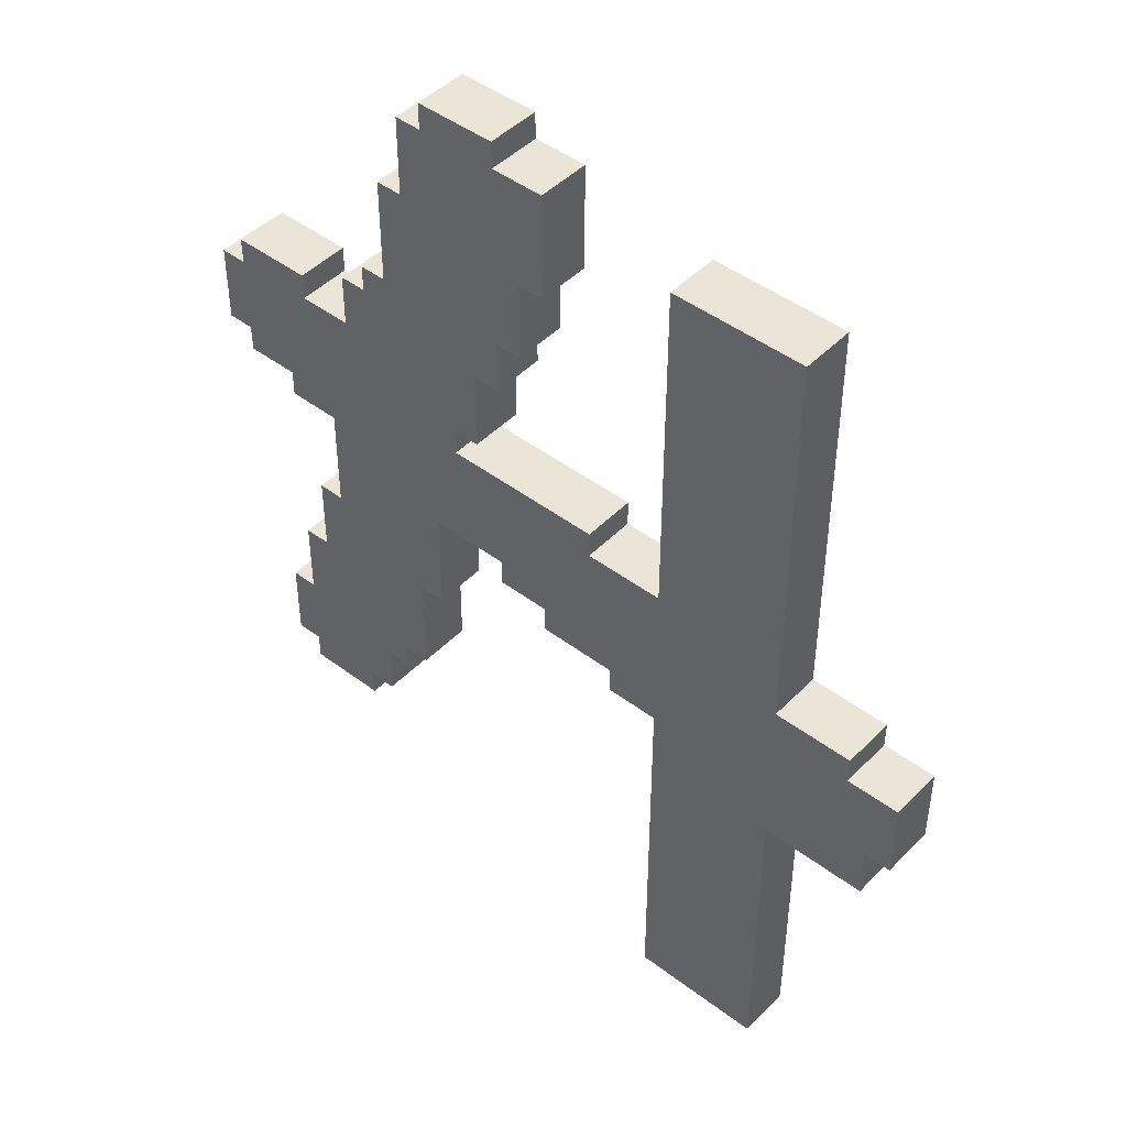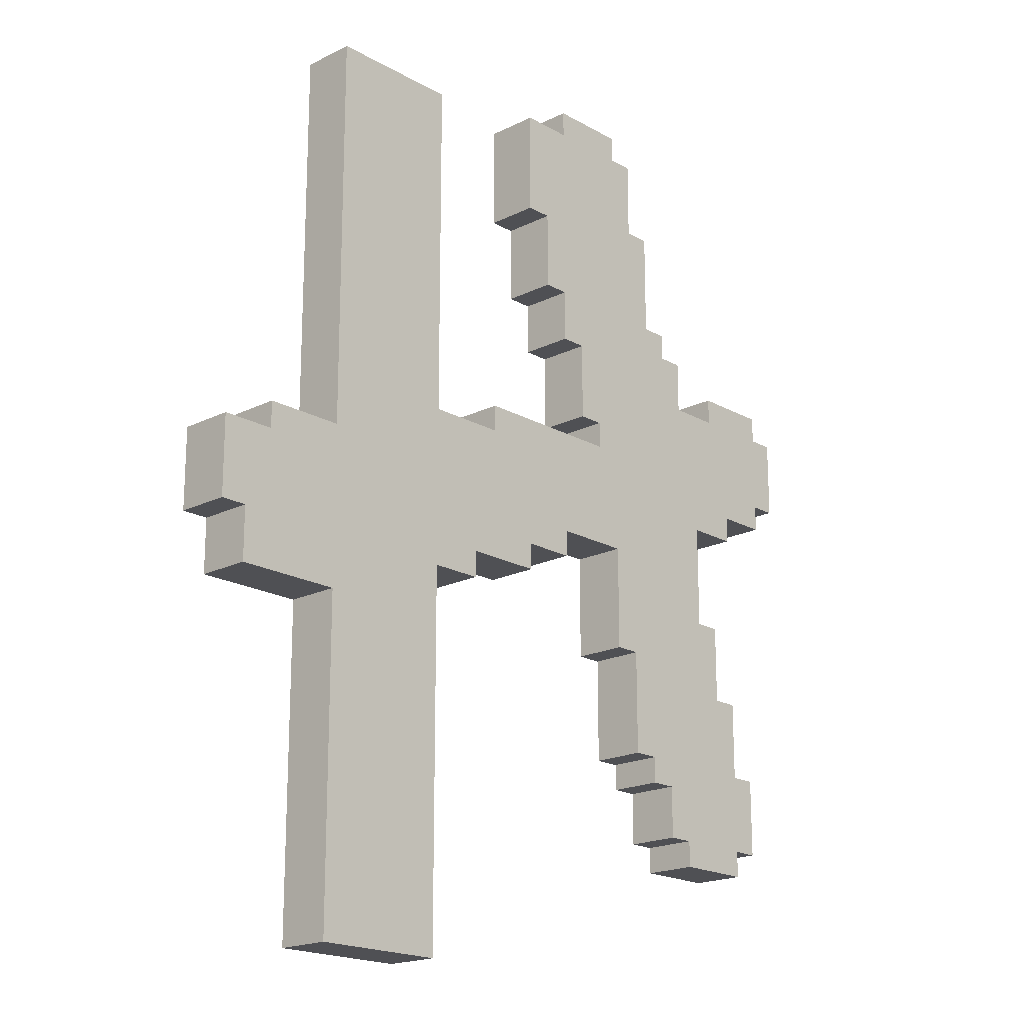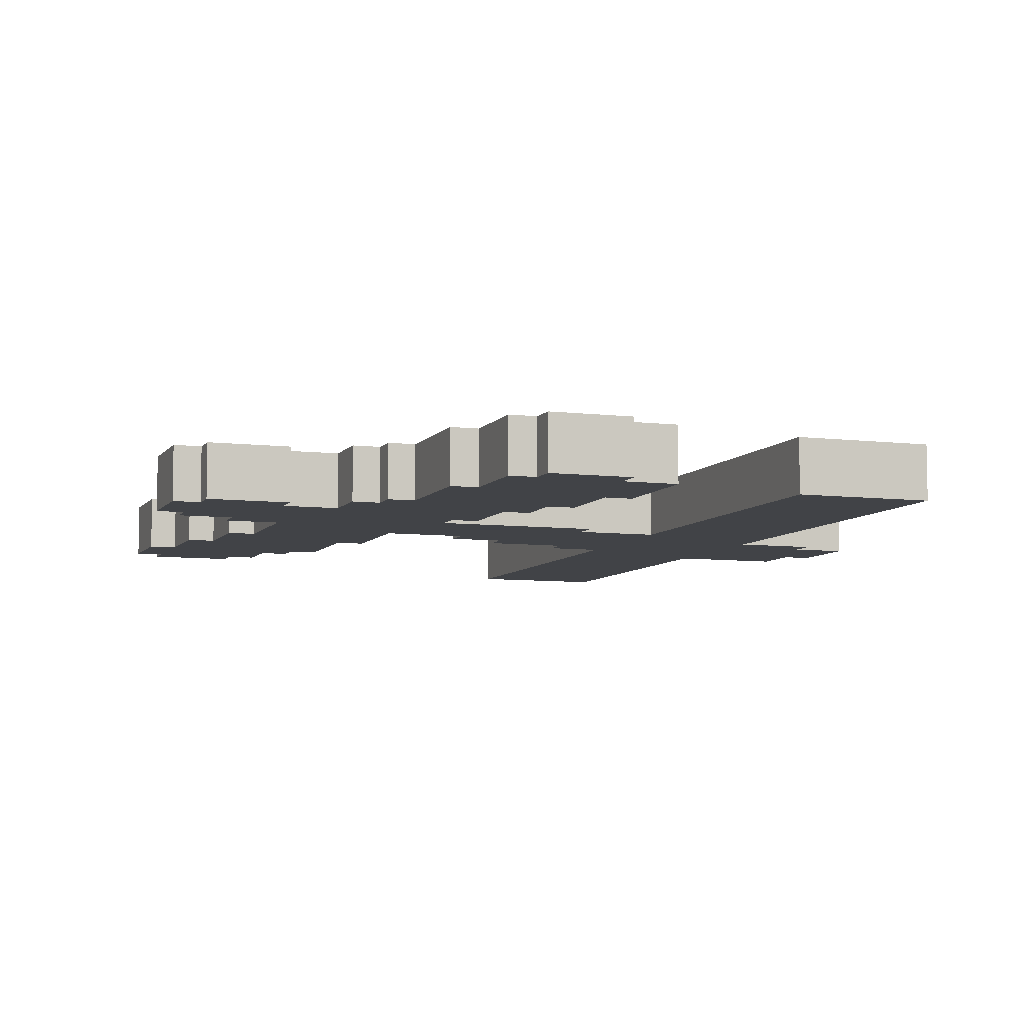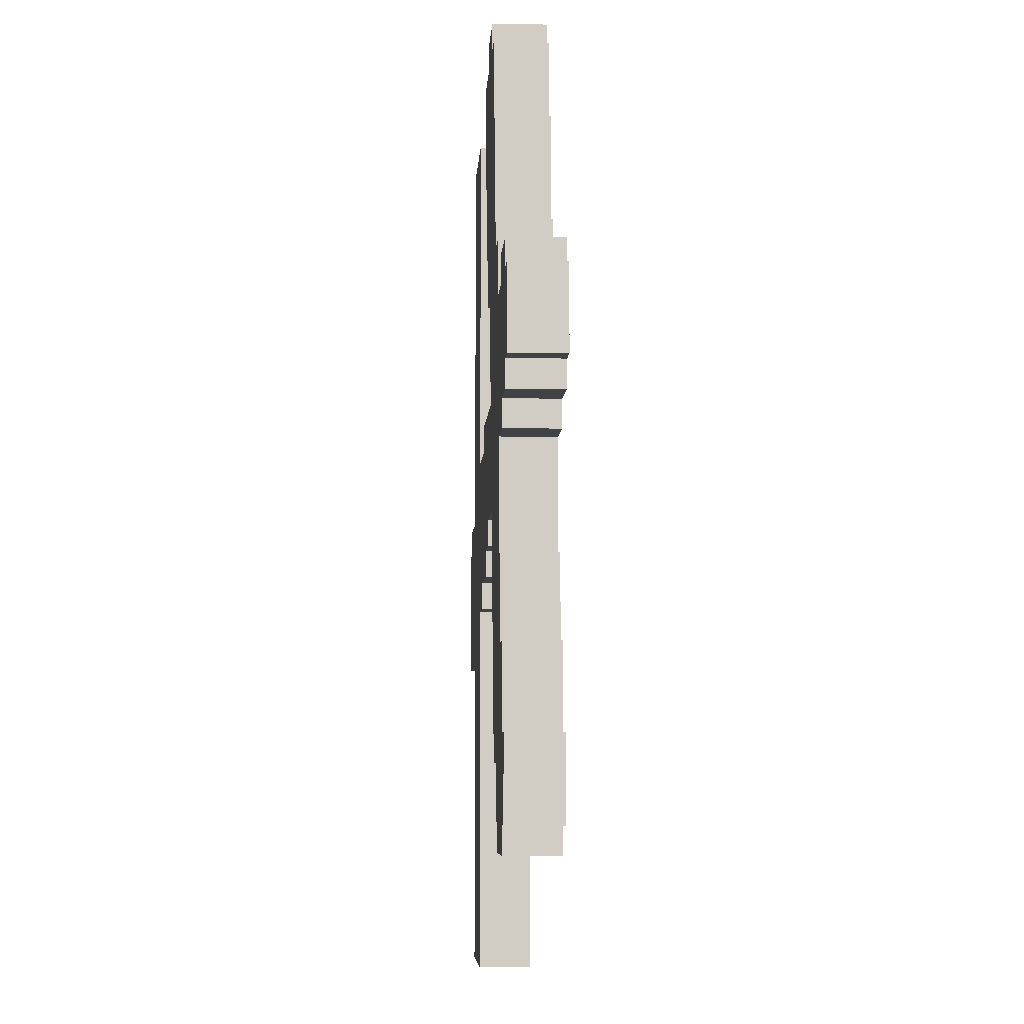
<metadata>
{"format":"obj","ext":"obj","renderer":"f3d","projection":"perspective","resolution":1024,"background":"white","views":[{"elev":45.8,"azim":41.0,"up":"+Z"},{"elev":-19.1,"azim":133.2,"up":"+Z"},{"elev":-7.1,"azim":-19.6,"up":"+Y"},{"elev":-6.1,"azim":-93.2,"up":"+Z"}]}
</metadata>
<code>
o
v -1.7 0 0.5
v -1.7 0 0.2
v -1.7 0.2 0.5
v -1.7 0.2 0.2
v -1.6 0 0.6
v -1.6 0 0.5
v -1.6 0 0.2
v -1.6 0 0.1
v -1.6 0.2 0.6
v -1.6 0.2 0.5
v -1.6 0.2 0.2
v -1.6 0.2 0.1
v -1.5 0 -1
v -1.5 0 -1.3
v -1.5 0.2 -1
v -1.5 0.2 -1.3
v -1.4 0 0.1
v -1.4 0 0
v -1.4 0 -0.7
v -1.4 0 -1
v -1.4 0 -1.3
v -1.4 0 -1.4
v -1.4 0.2 0.1
v -1.4 0.2 0
v -1.4 0.2 -0.7
v -1.4 0.2 -1
v -1.4 0.2 -1.3
v -1.4 0.2 -1.4
v -1.3 0 -0.4
v -1.3 0 -0.7
v -1.3 0.2 -0.4
v -1.3 0.2 -0.7
v -1.2 0 0
v -1.2 0 -0.4
v -1.2 0.2 0
v -1.2 0.2 -0.4
v -1.1 0 0.7
v -1.1 0 0.5
v -1.1 0.2 0.7
v -1.1 0.2 0.5
v -1 0 0.8
v -1 0 0.7
v -1 0.2 0.8
v -1 0.2 0.7
v -0.9 0 1.2
v -0.9 0 0.8
v -0.9 0.2 1.2
v -0.9 0.2 0.8
v -0.8 0 1.5
v -0.8 0 1.2
v -0.8 0.2 1.5
v -0.8 0.2 1.2
v -0.7 0 1.6
v -0.7 0 1.5
v -0.7 0.2 1.6
v -0.7 0.2 1.5
v -0.4 0 -0.2
v -0.4 0 -0.3
v -0.4 0.2 -0.2
v -0.4 0.2 -0.3
v -0.2 0 -0.3
v -0.2 0 -0.4
v -0.2 0.2 -0.3
v -0.2 0.2 -0.4
v 0.1 0 -0.4
v 0.1 0 -0.5
v 0.1 0.2 -0.4
v 0.1 0.2 -0.5
v 0.3 0 1.4
v 0.3 0 0.1
v 0.3 0 -0.5
v 0.3 0 -1.9
v 0.3 0.2 1.4
v 0.3 0.2 0.1
v 0.3 0.2 -0.5
v 0.3 0.2 -1.9
v -1.3 0 0.6
v -1.3 0 0.5
v -1.3 0.2 0.6
v -1.3 0.2 0.5
v -1.1 0 -1.3
v -1.1 0 -1.4
v -1.1 0.2 -1.3
v -1.1 0.2 -1.4
v -1 0 -1.1
v -1 0 -1.3
v -1 0.2 -1.1
v -1 0.2 -1.3
v -0.9 0 -1
v -0.9 0 -1.1
v -0.9 0.2 -1
v -0.9 0.2 -1.1
v -0.8 0 -0.6
v -0.8 0 -1
v -0.8 0.2 -0.6
v -0.8 0.2 -1
v -0.7 0 -0.2
v -0.7 0 -0.6
v -0.7 0.2 -0.2
v -0.7 0.2 -0.6
v -0.6 0 0.3
v -0.6 0 0.2
v -0.6 0.2 0.3
v -0.6 0.2 0.2
v -0.5 0 0.6
v -0.5 0 0.3
v -0.5 0.2 0.6
v -0.5 0.2 0.3
v -0.4 0 1.6
v -0.4 0 1.5
v -0.4 0 0.8
v -0.4 0 0.6
v -0.4 0.2 1.6
v -0.4 0.2 1.5
v -0.4 0.2 0.8
v -0.4 0.2 0.6
v -0.3 0 1.1
v -0.3 0 0.8
v -0.3 0.2 1.1
v -0.3 0.2 0.8
v -0.2 0 1.5
v -0.2 0 1.1
v -0.2 0.2 1.5
v -0.2 0.2 1.1
v 1.192e-07 0 0.2
v 1.192e-07 0 0.1
v 1.192e-07 0.2 0.2
v 1.192e-07 0.2 0.1
v 0.8 0 1.4
v 0.8 0 -0.1
v 0.8 0 -0.7
v 0.8 0 -1.9
v 0.8 0.2 1.4
v 0.8 0.2 -0.1
v 0.8 0.2 -0.7
v 0.8 0.2 -1.9
v 1.1 0 -0.1
v 1.1 0 -0.2
v 1.1 0.2 -0.1
v 1.1 0.2 -0.2
v 1.2 0 -0.5
v 1.2 0 -0.7
v 1.2 0.2 -0.5
v 1.2 0.2 -0.7
v 1.3 0 -0.2
v 1.3 0 -0.5
v 1.3 0.2 -0.2
v 1.3 0.2 -0.5
v -0.7 0 1.6
v -0.7 0.2 1.6
v -0.4 0 1.6
v -0.4 0.2 1.6
v -0.8 0 1.5
v -0.8 0.2 1.5
v -0.7 0 1.5
v -0.7 0.2 1.5
v -0.4 0 1.5
v -0.4 0.2 1.5
v -0.2 0 1.5
v -0.2 0.2 1.5
v 0.3 0 1.4
v 0.3 0.2 1.4
v 0.8 0 1.4
v 0.8 0.2 1.4
v -0.9 0 1.2
v -0.9 0.2 1.2
v -0.8 0 1.2
v -0.8 0.2 1.2
v -1 0 0.8
v -1 0.2 0.8
v -0.9 0 0.8
v -0.9 0.2 0.8
v -1.1 0 0.7
v -1.1 0.2 0.7
v -1 0 0.7
v -1 0.2 0.7
v -1.6 0 0.6
v -1.6 0.2 0.6
v -1.3 0 0.6
v -1.3 0.2 0.6
v -1.7 0 0.5
v -1.7 0.2 0.5
v -1.6 0 0.5
v -1.6 0.2 0.5
v -1.3 0 0.5
v -1.3 0.2 0.5
v -1.1 0 0.5
v -1.1 0.2 0.5
v -0.6 0 0.2
v -0.6 0.2 0.2
v 1.192e-07 0 0.2
v 1.192e-07 0.2 0.2
v 1.192e-07 0 0.1
v 1.192e-07 0.2 0.1
v 0.3 0 0.1
v 0.3 0.2 0.1
v 0.8 0 -0.1
v 0.8 0.2 -0.1
v 1.1 0 -0.1
v 1.1 0.2 -0.1
v 1.1 0 -0.2
v 1.1 0.2 -0.2
v 1.3 0 -0.2
v 1.3 0.2 -0.2
v -1.3 0 -0.4
v -1.3 0.2 -0.4
v -1.2 0 -0.4
v -1.2 0.2 -0.4
v -1.4 0 -0.7
v -1.4 0.2 -0.7
v -1.3 0 -0.7
v -1.3 0.2 -0.7
v -1.5 0 -1
v -1.5 0.2 -1
v -1.4 0 -1
v -1.4 0.2 -1
v -0.3 0 1.1
v -0.3 0.2 1.1
v -0.2 0 1.1
v -0.2 0.2 1.1
v -0.4 0 0.8
v -0.4 0.2 0.8
v -0.3 0 0.8
v -0.3 0.2 0.8
v -0.5 0 0.6
v -0.5 0.2 0.6
v -0.4 0 0.6
v -0.4 0.2 0.6
v -0.6 0 0.3
v -0.6 0.2 0.3
v -0.5 0 0.3
v -0.5 0.2 0.3
v -1.7 0 0.2
v -1.7 0.2 0.2
v -1.6 0 0.2
v -1.6 0.2 0.2
v -1.6 0 0.1
v -1.6 0.2 0.1
v -1.4 0 0.1
v -1.4 0.2 0.1
v -1.4 0 0
v -1.4 0.2 0
v -1.2 0 0
v -1.2 0.2 0
v -0.7 0 -0.2
v -0.7 0.2 -0.2
v -0.4 0 -0.2
v -0.4 0.2 -0.2
v -0.4 0 -0.3
v -0.4 0.2 -0.3
v -0.2 0 -0.3
v -0.2 0.2 -0.3
v -0.2 0 -0.4
v -0.2 0.2 -0.4
v 0.1 0 -0.4
v 0.1 0.2 -0.4
v 0.1 0 -0.5
v 0.1 0.2 -0.5
v 0.3 0 -0.5
v 0.3 0.2 -0.5
v 1.2 0 -0.5
v 1.2 0.2 -0.5
v 1.3 0 -0.5
v 1.3 0.2 -0.5
v -0.8 0 -0.6
v -0.8 0.2 -0.6
v -0.7 0 -0.6
v -0.7 0.2 -0.6
v 0.8 0 -0.7
v 0.8 0.2 -0.7
v 1.2 0 -0.7
v 1.2 0.2 -0.7
v -0.9 0 -1
v -0.9 0.2 -1
v -0.8 0 -1
v -0.8 0.2 -1
v -1 0 -1.1
v -1 0.2 -1.1
v -0.9 0 -1.1
v -0.9 0.2 -1.1
v -1.5 0 -1.3
v -1.5 0.2 -1.3
v -1.4 0 -1.3
v -1.4 0.2 -1.3
v -1.1 0 -1.3
v -1.1 0.2 -1.3
v -1 0 -1.3
v -1 0.2 -1.3
v -1.4 0 -1.4
v -1.4 0.2 -1.4
v -1.1 0 -1.4
v -1.1 0.2 -1.4
v 0.3 0 -1.9
v 0.3 0.2 -1.9
v 0.8 0 -1.9
v 0.8 0.2 -1.9
v -0.7 0 1.6
v -0.4 0 1.6
v -0.8 0 1.5
v -0.7 0 1.5
v -0.4 0 1.5
v -0.2 0 1.5
v 0.3 0 1.4
v 0.8 0 1.4
v -0.9 0 1.2
v -0.8 0 1.2
v -0.3 0 1.1
v -0.2 0 1.1
v -1 0 0.8
v -0.9 0 0.8
v -0.4 0 0.8
v -0.3 0 0.8
v -1.1 0 0.7
v -1 0 0.7
v -1.6 0 0.6
v -1.3 0 0.6
v -0.5 0 0.6
v -0.4 0 0.6
v -1.7 0 0.5
v -1.6 0 0.5
v -1.3 0 0.5
v -1.1 0 0.5
v -0.6 0 0.3
v -0.5 0 0.3
v -1.7 0 0.2
v -1.6 0 0.2
v -0.6 0 0.2
v 1.192e-07 0 0.2
v -1.6 0 0.1
v -1.4 0 0.1
v 1.192e-07 0 0.1
v 0.3 0 0.1
v -1.4 0 0
v -1.2 0 0
v 0.8 0 -0.1
v 1.1 0 -0.1
v -0.7 0 -0.2
v -0.4 0 -0.2
v 1.1 0 -0.2
v 1.3 0 -0.2
v -0.4 0 -0.3
v -0.2 0 -0.3
v -1.3 0 -0.4
v -1.2 0 -0.4
v -0.2 0 -0.4
v 0.1 0 -0.4
v 0.1 0 -0.5
v 0.3 0 -0.5
v 1.2 0 -0.5
v 1.3 0 -0.5
v -0.8 0 -0.6
v -0.7 0 -0.6
v -1.4 0 -0.7
v -1.3 0 -0.7
v 0.8 0 -0.7
v 1.2 0 -0.7
v -1.5 0 -1
v -1.4 0 -1
v -0.9 0 -1
v -0.8 0 -1
v -1 0 -1.1
v -0.9 0 -1.1
v -1.5 0 -1.3
v -1.4 0 -1.3
v -1.1 0 -1.3
v -1 0 -1.3
v -1.4 0 -1.4
v -1.1 0 -1.4
v 0.3 0 -1.9
v 0.8 0 -1.9
v -0.7 0.2 1.6
v -0.4 0.2 1.6
v -0.8 0.2 1.5
v -0.7 0.2 1.5
v -0.4 0.2 1.5
v -0.2 0.2 1.5
v 0.3 0.2 1.4
v 0.8 0.2 1.4
v -0.9 0.2 1.2
v -0.8 0.2 1.2
v -0.3 0.2 1.1
v -0.2 0.2 1.1
v -1 0.2 0.8
v -0.9 0.2 0.8
v -0.4 0.2 0.8
v -0.3 0.2 0.8
v -1.1 0.2 0.7
v -1 0.2 0.7
v -1.6 0.2 0.6
v -1.3 0.2 0.6
v -0.5 0.2 0.6
v -0.4 0.2 0.6
v -1.7 0.2 0.5
v -1.6 0.2 0.5
v -1.3 0.2 0.5
v -1.1 0.2 0.5
v -0.6 0.2 0.3
v -0.5 0.2 0.3
v -1.7 0.2 0.2
v -1.6 0.2 0.2
v -0.6 0.2 0.2
v 1.192e-07 0.2 0.2
v -1.6 0.2 0.1
v -1.4 0.2 0.1
v 1.192e-07 0.2 0.1
v 0.3 0.2 0.1
v -1.4 0.2 0
v -1.2 0.2 0
v 0.8 0.2 -0.1
v 1.1 0.2 -0.1
v -0.7 0.2 -0.2
v -0.4 0.2 -0.2
v 1.1 0.2 -0.2
v 1.3 0.2 -0.2
v -0.4 0.2 -0.3
v -0.2 0.2 -0.3
v -1.3 0.2 -0.4
v -1.2 0.2 -0.4
v -0.2 0.2 -0.4
v 0.1 0.2 -0.4
v 0.1 0.2 -0.5
v 0.3 0.2 -0.5
v 1.2 0.2 -0.5
v 1.3 0.2 -0.5
v -0.8 0.2 -0.6
v -0.7 0.2 -0.6
v -1.4 0.2 -0.7
v -1.3 0.2 -0.7
v 0.8 0.2 -0.7
v 1.2 0.2 -0.7
v -1.5 0.2 -1
v -1.4 0.2 -1
v -0.9 0.2 -1
v -0.8 0.2 -1
v -1 0.2 -1.1
v -0.9 0.2 -1.1
v -1.5 0.2 -1.3
v -1.4 0.2 -1.3
v -1.1 0.2 -1.3
v -1 0.2 -1.3
v -1.4 0.2 -1.4
v -1.1 0.2 -1.4
v 0.3 0.2 -1.9
v 0.8 0.2 -1.9
f 3 2 1
f 4 2 3
f 9 6 5
f 10 6 9
f 11 8 7
f 12 8 11
f 15 14 13
f 16 14 15
f 23 18 17
f 24 18 23
f 25 20 19
f 26 20 25
f 27 22 21
f 28 22 27
f 31 30 29
f 32 30 31
f 35 34 33
f 36 34 35
f 39 38 37
f 40 38 39
f 43 42 41
f 44 42 43
f 47 46 45
f 48 46 47
f 51 50 49
f 52 50 51
f 55 54 53
f 56 54 55
f 59 58 57
f 60 58 59
f 63 62 61
f 64 62 63
f 67 66 65
f 68 66 67
f 73 70 69
f 74 70 73
f 75 72 71
f 76 72 75
f 77 78 79
f 79 78 80
f 81 82 83
f 83 82 84
f 85 86 87
f 87 86 88
f 89 90 91
f 91 90 92
f 93 94 95
f 95 94 96
f 97 98 99
f 99 98 100
f 101 102 103
f 103 102 104
f 105 106 107
f 107 106 108
f 109 110 113
f 113 110 114
f 111 112 115
f 115 112 116
f 117 118 119
f 119 118 120
f 121 122 123
f 123 122 124
f 125 126 127
f 127 126 128
f 129 130 133
f 133 130 134
f 131 132 135
f 135 132 136
f 137 138 139
f 139 138 140
f 141 142 143
f 143 142 144
f 145 146 147
f 147 146 148
f 151 150 149
f 152 150 151
f 155 154 153
f 156 154 155
f 159 158 157
f 160 158 159
f 163 162 161
f 164 162 163
f 167 166 165
f 168 166 167
f 171 170 169
f 172 170 171
f 175 174 173
f 176 174 175
f 179 178 177
f 180 178 179
f 183 182 181
f 184 182 183
f 187 186 185
f 188 186 187
f 191 190 189
f 192 190 191
f 195 194 193
f 196 194 195
f 199 198 197
f 200 198 199
f 203 202 201
f 204 202 203
f 207 206 205
f 208 206 207
f 211 210 209
f 212 210 211
f 215 214 213
f 216 214 215
f 217 218 219
f 219 218 220
f 221 222 223
f 223 222 224
f 225 226 227
f 227 226 228
f 229 230 231
f 231 230 232
f 233 234 235
f 235 234 236
f 237 238 239
f 239 238 240
f 241 242 243
f 243 242 244
f 245 246 247
f 247 246 248
f 249 250 251
f 251 250 252
f 253 254 255
f 255 254 256
f 257 258 259
f 259 258 260
f 261 262 263
f 263 262 264
f 265 266 267
f 267 266 268
f 269 270 271
f 271 270 272
f 273 274 275
f 275 274 276
f 277 278 279
f 279 278 280
f 281 282 283
f 283 282 284
f 285 286 287
f 287 286 288
f 289 290 291
f 291 290 292
f 293 294 295
f 295 294 296
f 300 298 297
f 301 298 300
f 306 300 299
f 306 301 300
f 306 302 301
f 307 302 306
f 307 306 305
f 308 302 307
f 310 307 305
f 311 307 310
f 312 307 311
f 314 310 309
f 314 311 310
f 317 311 314
f 317 314 313
f 318 311 317
f 320 316 315
f 321 316 320
f 322 317 313
f 323 321 320
f 323 322 321
f 323 317 322
f 323 320 319
f 324 317 323
f 325 323 319
f 326 323 325
f 327 323 326
f 329 327 326
f 329 328 327
f 330 328 329
f 331 328 330
f 332 304 303
f 333 331 330
f 333 332 331
f 334 332 333
f 335 304 332
f 335 332 334
f 337 335 334
f 337 336 335
f 338 336 337
f 339 336 338
f 341 340 339
f 341 339 338
f 342 340 341
f 344 337 334
f 345 340 342
f 346 340 345
f 347 340 346
f 348 340 347
f 349 340 348
f 350 340 349
f 351 344 343
f 351 337 344
f 352 337 351
f 354 351 343
f 355 349 348
f 356 349 355
f 358 354 353
f 359 351 354
f 359 354 358
f 360 351 359
f 361 358 357
f 361 359 358
f 362 359 361
f 363 361 357
f 364 361 363
f 365 361 364
f 366 361 365
f 367 365 364
f 368 365 367
f 369 355 348
f 370 355 369
f 371 372 374
f 374 372 375
f 373 374 380
f 374 375 380
f 375 376 380
f 380 376 381
f 379 380 381
f 381 376 382
f 379 381 384
f 384 381 385
f 385 381 386
f 383 384 388
f 384 385 388
f 388 385 391
f 387 388 391
f 391 385 392
f 389 390 394
f 394 390 395
f 387 391 396
f 394 395 397
f 395 396 397
f 396 391 397
f 393 394 397
f 397 391 398
f 393 397 399
f 399 397 400
f 400 397 401
f 400 401 403
f 401 402 403
f 403 402 404
f 404 402 405
f 377 378 406
f 404 405 407
f 405 406 407
f 407 406 408
f 406 378 409
f 408 406 409
f 408 409 411
f 409 410 411
f 411 410 412
f 412 410 413
f 413 414 415
f 412 413 415
f 415 414 416
f 408 411 418
f 416 414 419
f 419 414 420
f 420 414 421
f 421 414 422
f 422 414 423
f 423 414 424
f 417 418 425
f 418 411 425
f 425 411 426
f 417 425 428
f 422 423 429
f 429 423 430
f 427 428 432
f 428 425 433
f 432 428 433
f 433 425 434
f 431 432 435
f 432 433 435
f 435 433 436
f 431 435 437
f 437 435 438
f 438 435 439
f 439 435 440
f 438 439 441
f 441 439 442
f 422 429 443
f 443 429 444

</code>
